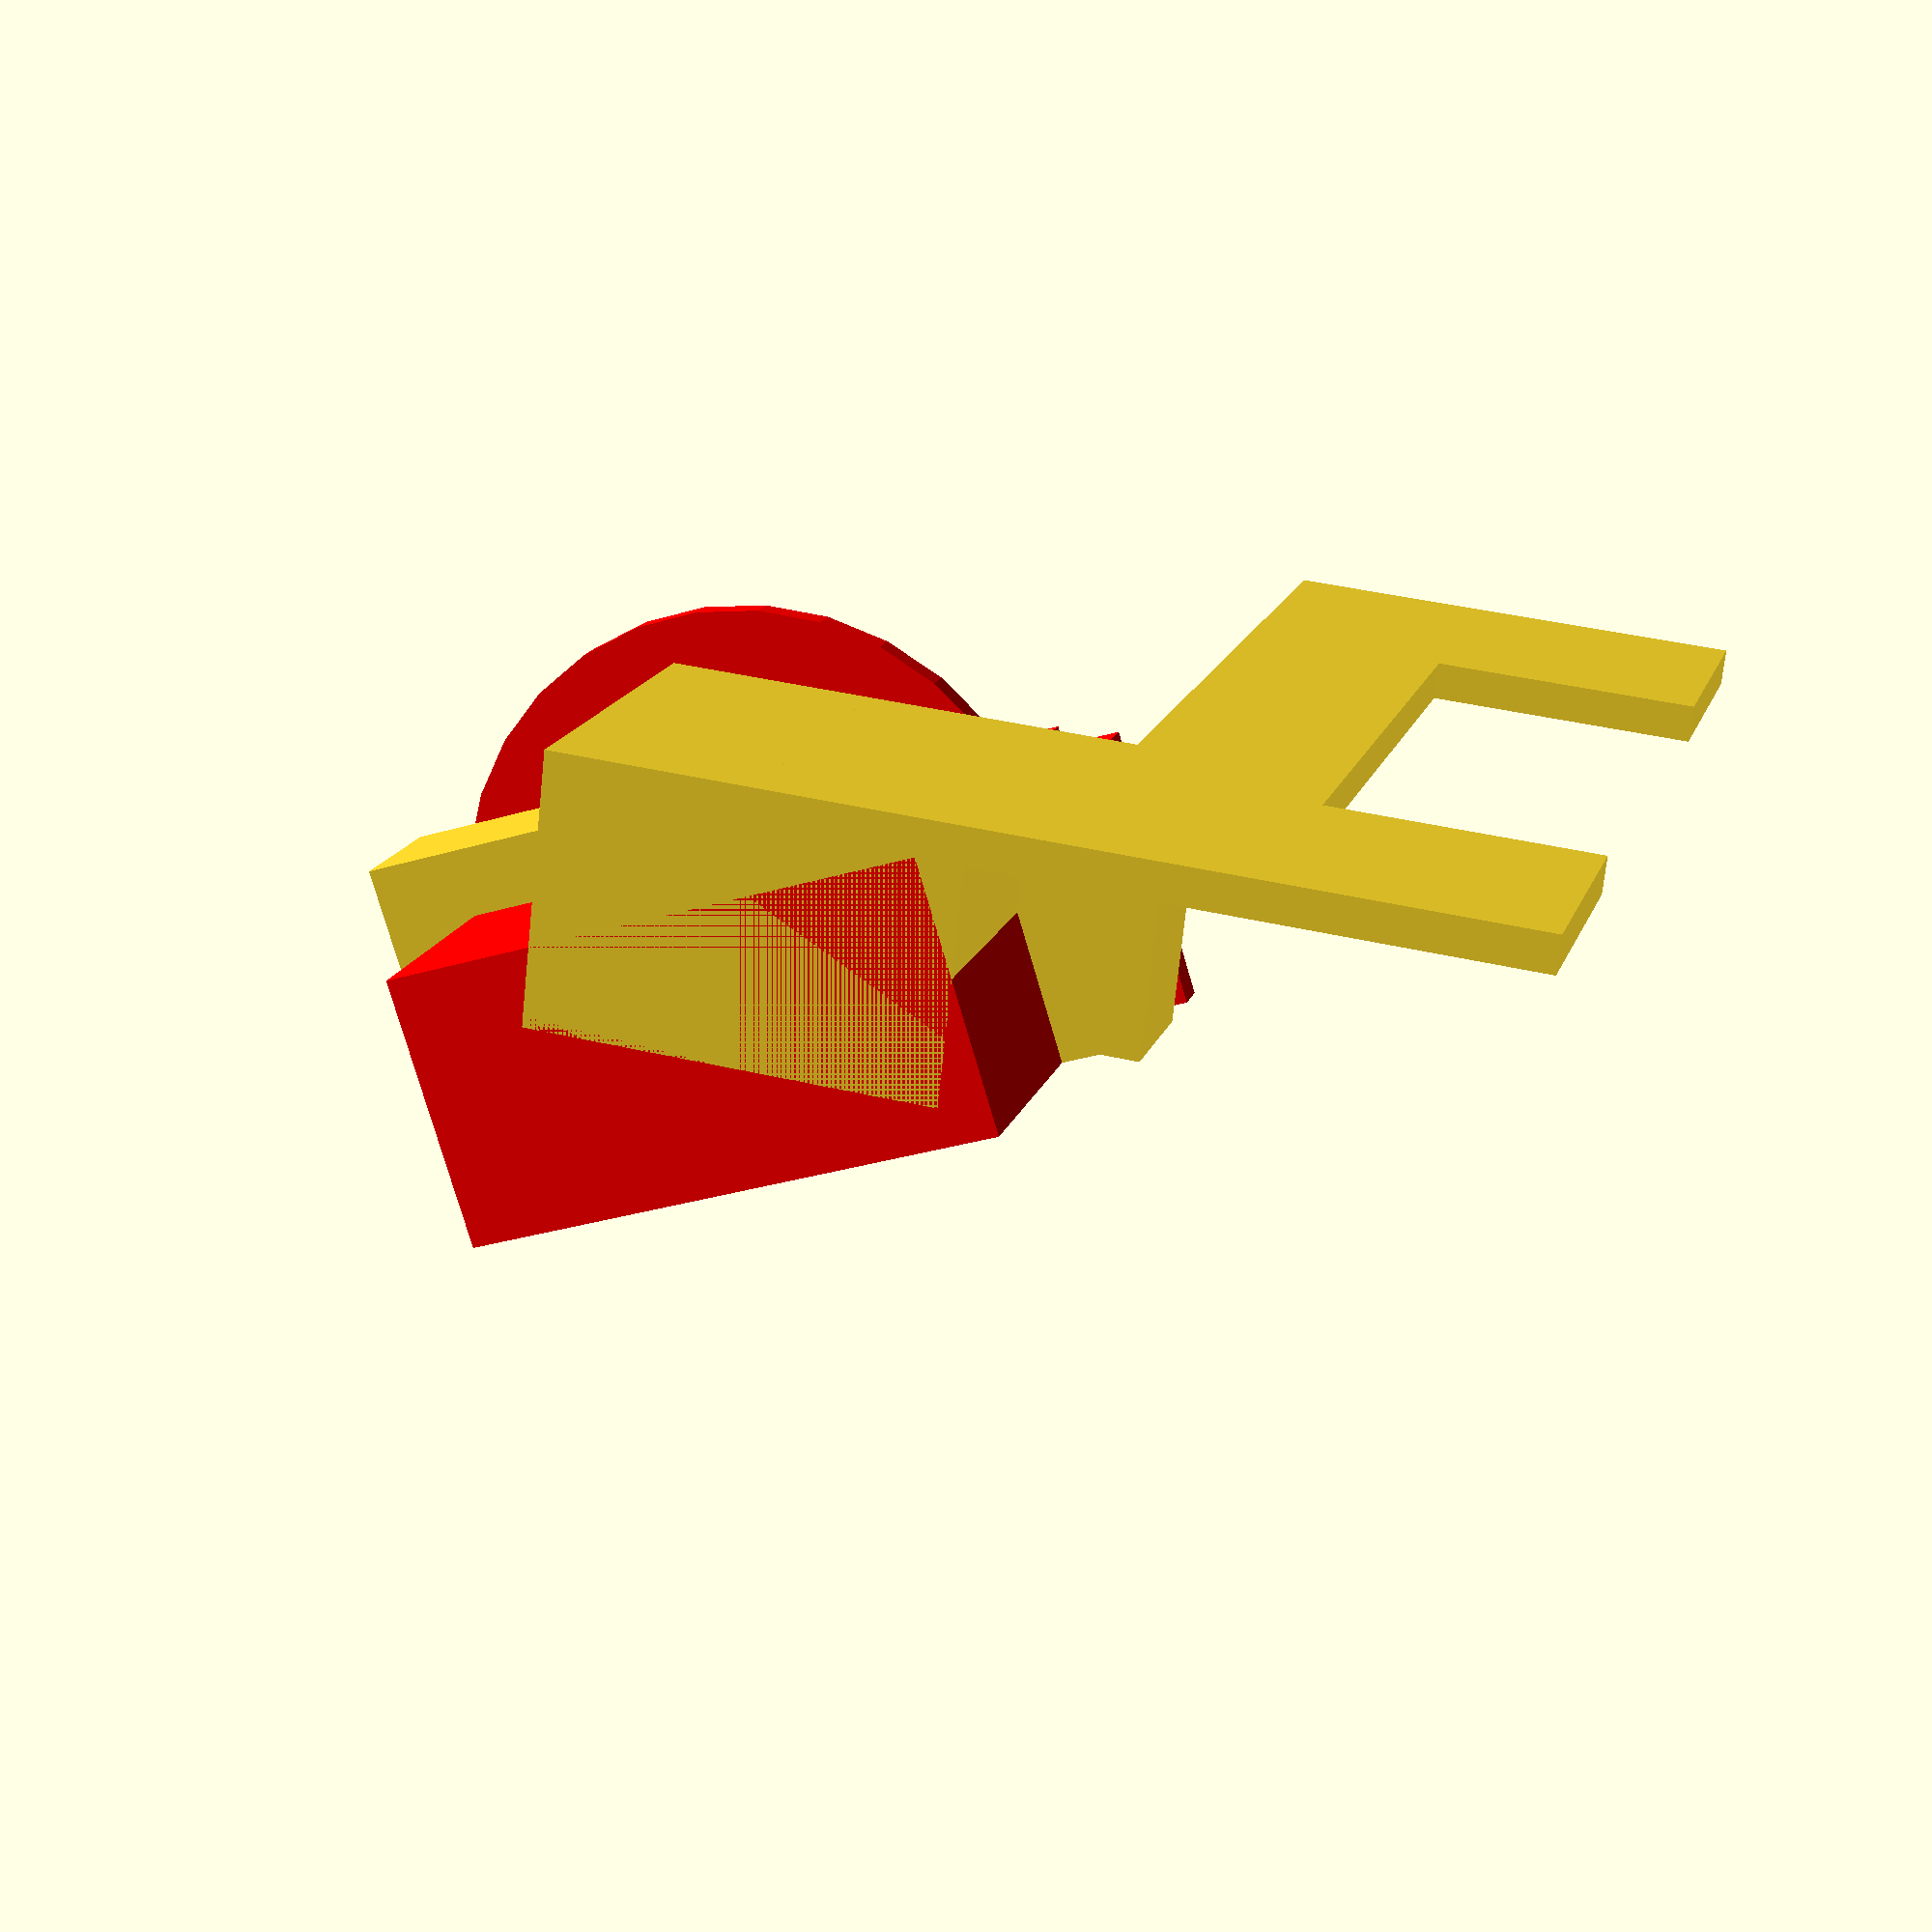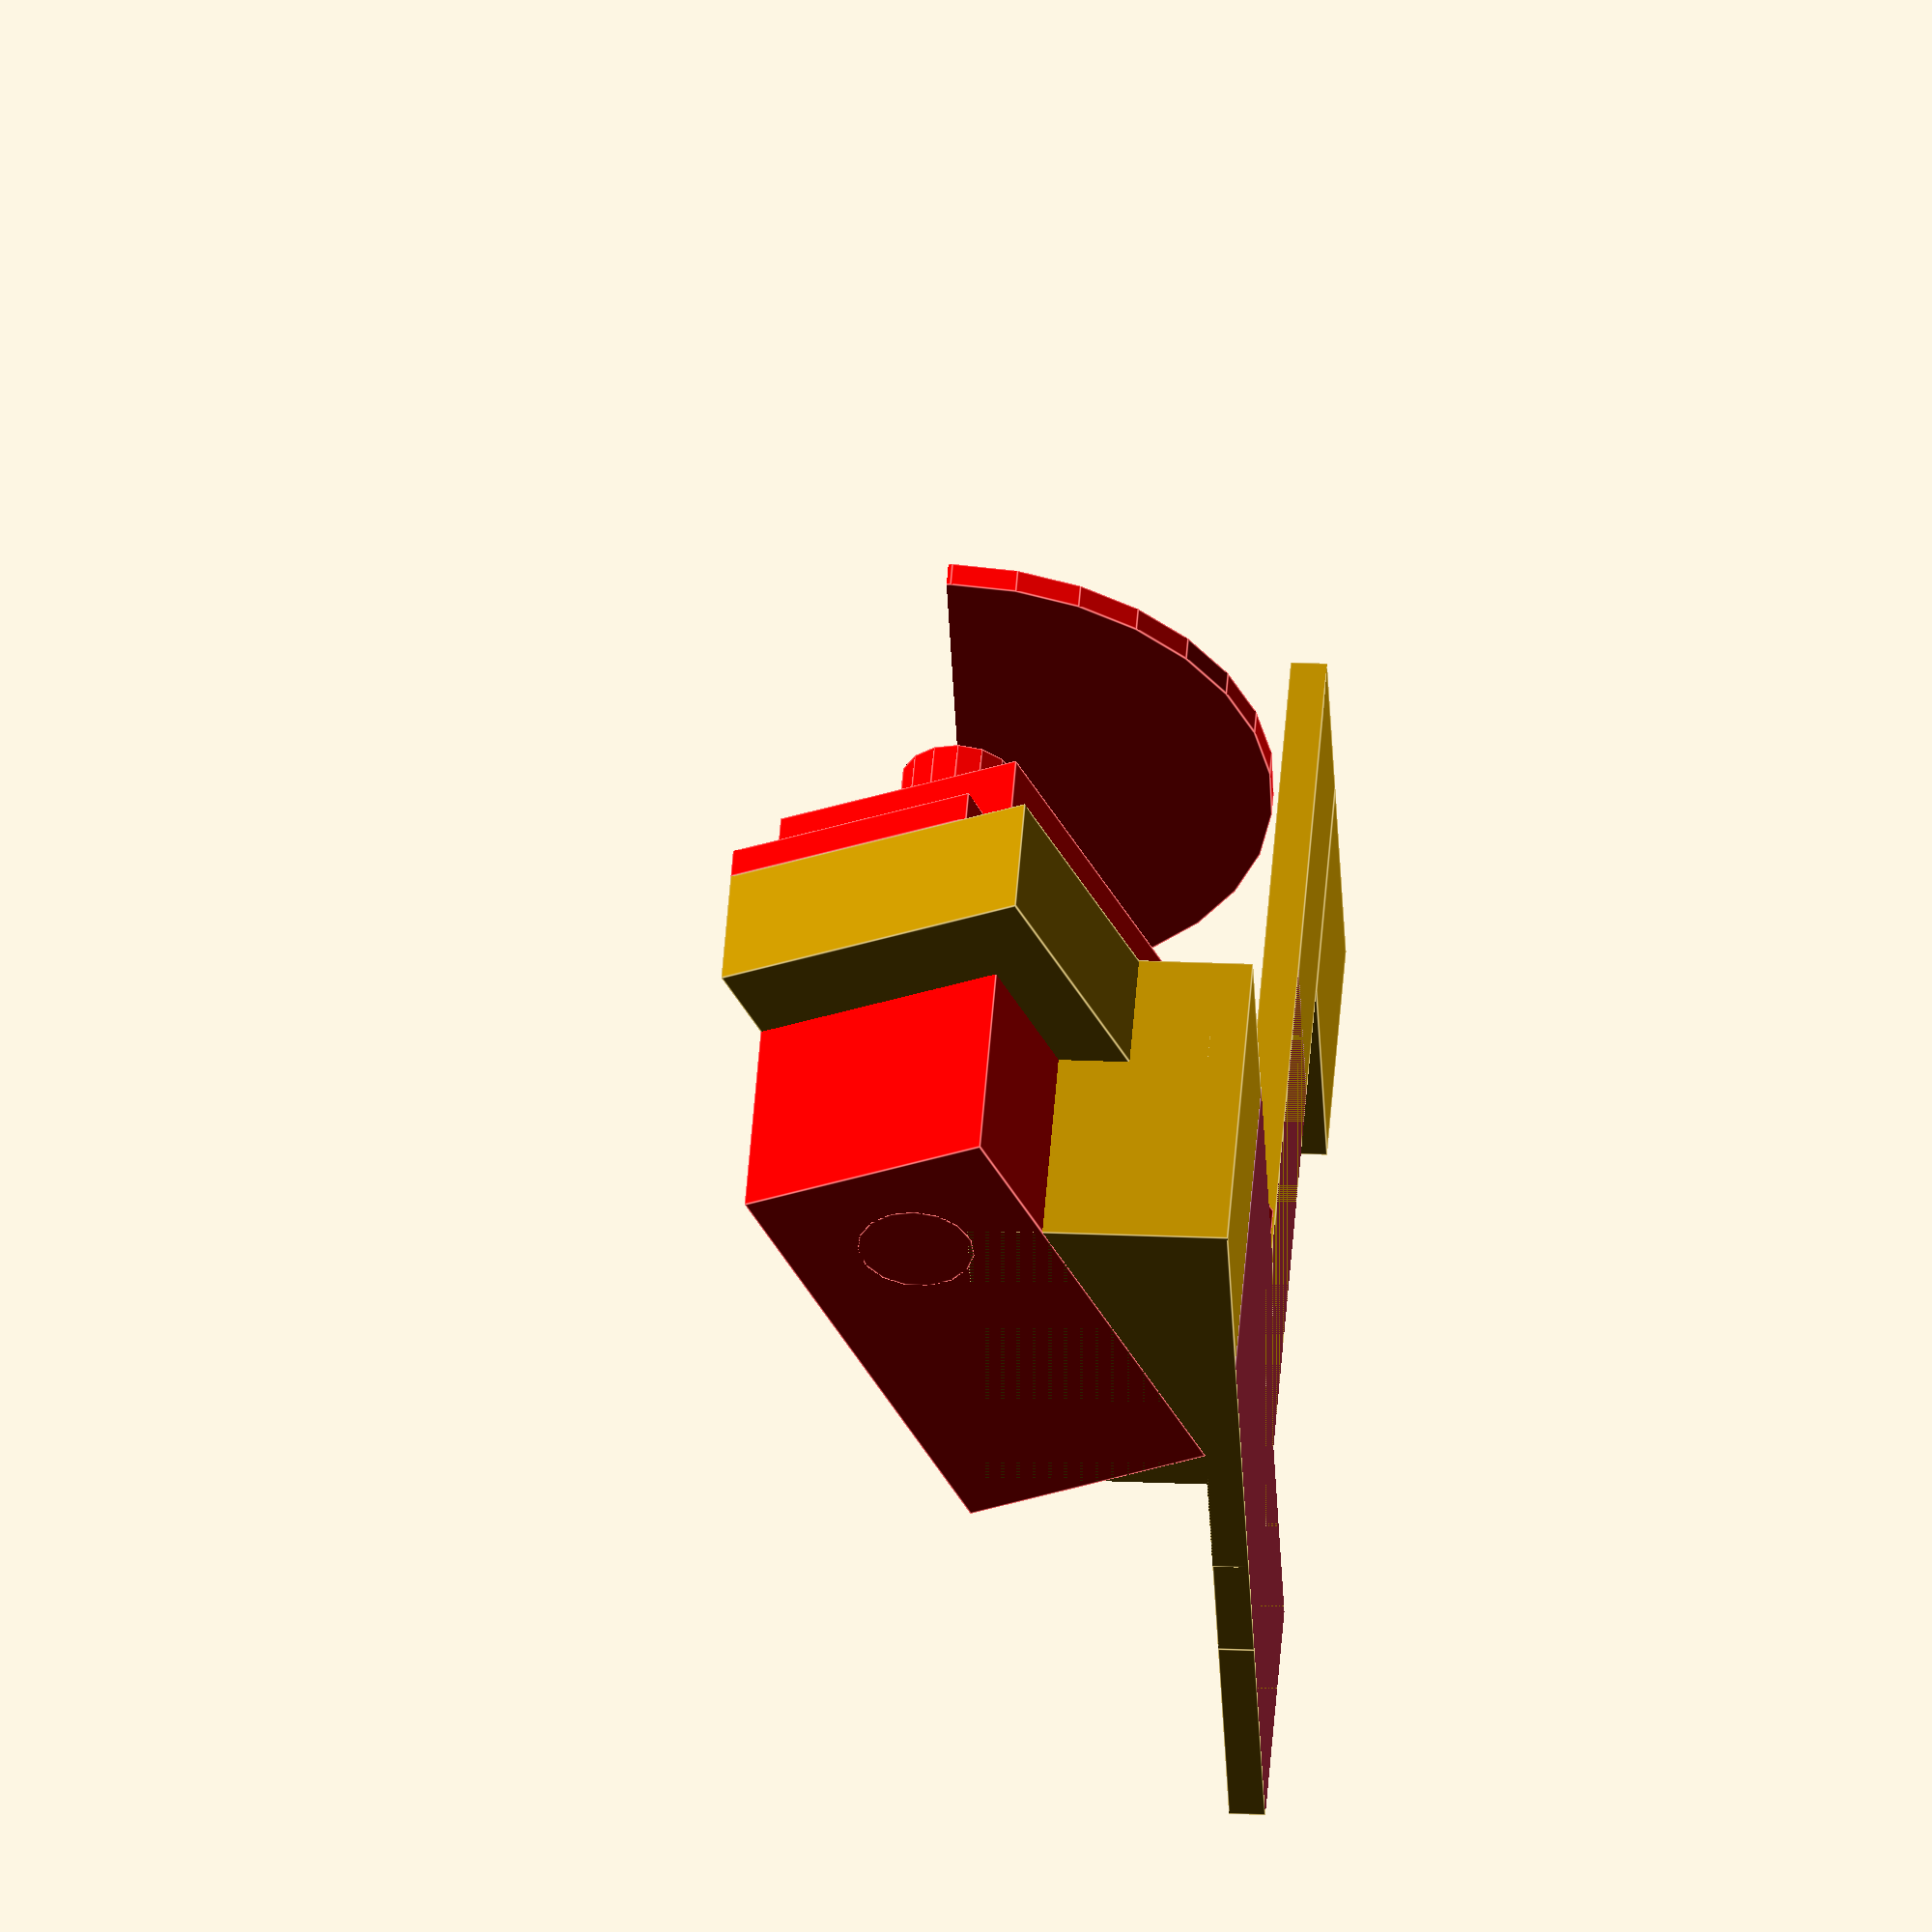
<openscad>
angle=23.26;
plate_height = 2.8;

difference () {
    union() {
        cube([20, 20, plate_height]);
        translate([20, 0, 0]) cube([50, 27, plate_height]);
//        translate([20, 50, 0]) cube([50, 35, plate_height]);
        translate([20, 0, 0]) cube([15, 85, plate_height]);
        translate([0, 65, 0]) cube([20, 20, plate_height]);
        translate([30, 0, 0]) cube([40, 27, 20]);
        translate([37, 17, 0]) rotate(a = [0, -angle, 0])
        translate([0, 0, 20]) rotate(a = [-90, 0, 0])
            translate([0, 0, 0]) cube([54, 25, 10]);
    }
    translate([-5, -5, -10]) cube([60, 60, 10]);
    translate([0, -5, plate_height]) cube([30, 60, 60]);
    translate([0, -1, plate_height]) cube([40, 18, 30]);
}

translate([37, 0, 0]) rotate(a = [0, -angle, 0])
translate([0, 0, 20]) rotate(a = [-90, 0, 0])
color("red") union() {
    translate([7, 0, 0]) cube([40, 20, 38]);
    translate([0, 0, 27]) difference () {
        cube([54, 20, 2.5]);
        translate([3, 5, -1]) cylinder(h = 4, r = 2);
        translate([3, 15, -1]) cylinder(h = 4, r = 2);
        translate([51, 5, -1]) cylinder(h = 4, r = 2);
        translate([51, 15, -1]) cylinder(h = 4, r = 2);
    }
    translate([37.5, 10, 0]) cylinder(h = 46, r = 4.5);
    translate([37.5, 10, 46]) difference() {
        cylinder(h = 2, r = 24);
        rotate(a = [0, 0, angle]) translate([-24, -24, -1]) cube([ 48, 24, 4 ]);
    }
}

</openscad>
<views>
elev=251.7 azim=164.3 roll=6.0 proj=p view=wireframe
elev=158.7 azim=119.7 roll=85.2 proj=o view=edges
</views>
